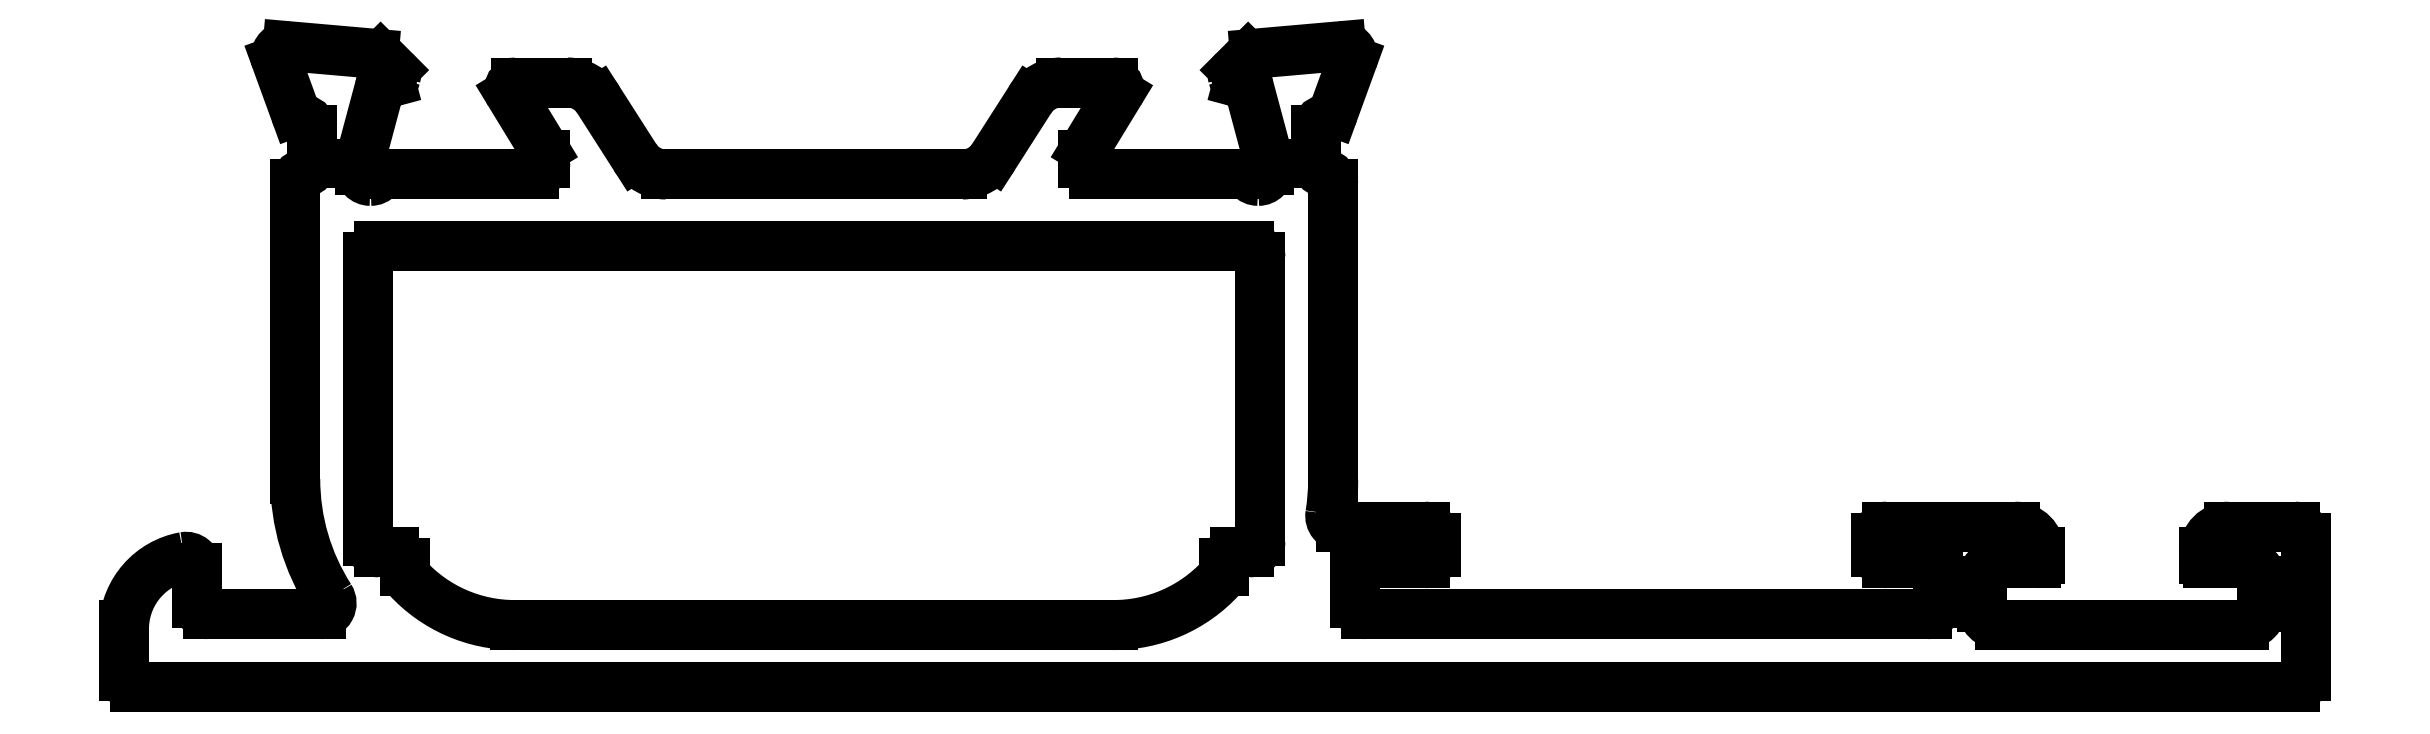
<metadata>
{"format":"dxf","ext":"dxf","renderer":"ezdxf+matplotlib","layout":"modelspace","background":"white","min_lineweight":24,"dpi":150}
</metadata>
<code>
0
SECTION
2
ENTITIES
0
ARC
8
0
10
849.4
20
444.9
30
0
40
0.3
50
85
51
90
0
ARC
8
0
10
849.4
20
444.9
30
0
40
0.3
50
90
51
180
0
LINE
8
0
10
851.8
20
445
30
0
11
849.5
21
445.2
31
0
0
ARC
8
0
10
849.4
20
444.9
30
0
40
0.2813
50
179.3
51
200.3
0
ARC
8
0
10
851.8
20
444.7
30
0
40
0.3
50
45
51
85
0
LINE
8
0
10
849.2
20
444.8
30
0
11
849.7
21
443.4
31
0
0
LINE
8
0
10
852.4
20
444.5
30
0
11
852
21
444.9
31
0
0
ARC
8
0
10
850
20
443.5
30
0
40
0.3
50
200
51
258.7
0
ARC
8
0
10
852.2
20
444.4
30
0
40
0.2
50
360
51
45
0
ARC
8
0
10
849.8
20
442.9
30
0
40
0.3
50
360
51
78.74
0
ARC
8
0
10
852.2
20
444.4
30
0
40
0.2
50
345
51
5.211e-10
0
LINE
8
0
10
850.1
20
442.9
30
0
11
850.1
21
442
31
0
0
ARC
8
0
10
852.2
20
444.4
30
0
40
0.2
50
285
51
345
0
ARC
8
0
10
849.8
20
442
30
0
40
0.3
50
283.3
51
0
0
LINE
8
0
10
852.1
20
444.1
30
0
11
852.3
21
444.2
31
0
0
ARC
8
0
10
850
20
441.4
30
0
40
0.3
50
103.3
51
180
0
ARC
8
0
10
852.2
20
443.9
30
0
40
0.2
50
105
51
165
0
LINE
8
0
10
849.7
20
441.4
30
0
11
849.7
21
433.3
31
0
0
LINE
8
0
10
851.5
20
442
30
0
11
852
21
444
31
0
0
ARC
8
0
10
855.7
20
433.3
30
0
40
6
50
180
51
212.7
0
ARC
8
0
10
851.7
20
441.9
30
0
40
0.3
50
165
51
180
0
ARC
8
0
10
850.4
20
429.9
30
0
40
0.3
50
270
51
32.66
0
LINE
8
0
10
851.4
20
441.8
30
0
11
851.4
21
441.9
31
0
0
LINE
8
0
10
850.4
20
429.6
30
0
11
847.3
21
429.6
31
0
0
ARC
8
0
10
851.7
20
441.8
30
0
40
0.3
50
180
51
270
0
ARC
8
0
10
847.3
20
429.9
30
0
40
0.3
50
180
51
270
0
ARC
8
0
10
851.7
20
441.8
30
0
40
0.3
50
270
51
318.2
0
LINE
8
0
10
847
20
429.9
30
0
11
847
21
430.9
31
0
0
ARC
8
0
10
852.2
20
441.4
30
0
40
0.3
50
90
51
138.2
0
ARC
8
0
10
846.7
20
430.9
30
0
40
0.3
50
360
51
100.2
0
LINE
8
0
10
856.2
20
441.7
30
0
11
852.2
21
441.7
31
0
0
ARC
8
0
10
847
20
429.2
30
0
40
2.005
50
100.2
51
177
0
ARC
8
0
10
856.2
20
442
30
0
40
0.3
50
270
51
3.474e-10
0
LINE
8
0
10
845
20
429.3
30
0
11
845
21
427.9
31
0
0
LINE
8
0
10
856.5
20
442.2
30
0
11
856.5
21
442
31
0
0
ARC
8
0
10
845.3
20
427.9
30
0
40
0.3
50
180
51
270
0
ARC
8
0
10
856.2
20
442.2
30
0
40
0.3
50
1.737e-10
51
31.4
0
LINE
8
0
10
845.3
20
427.6
30
0
11
904.6
21
427.6
31
0
0
LINE
8
0
10
855.6
20
443.9
30
0
11
856.5
21
442.4
31
0
0
ARC
8
0
10
904.6
20
427.9
30
0
40
0.3
50
270
51
0
0
ARC
8
0
10
855.7
20
444
30
0
40
0.2
50
180
51
211.4
0
LINE
8
0
10
904.9
20
427.9
30
0
11
904.9
21
431.7
31
0
0
ARC
8
0
10
855.7
20
444
30
0
40
0.2
50
90
51
180
0
ARC
8
0
10
904.6
20
431.7
30
0
40
0.3
50
4.343e-11
51
90
0
LINE
8
0
10
857.2
20
444.2
30
0
11
855.7
21
444.2
31
0
0
LINE
8
0
10
904.6
20
432
30
0
11
902.8
21
432
31
0
0
ARC
8
0
10
857.2
20
443.2
30
0
40
1
50
31.4
51
90
0
ARC
8
0
10
902.8
20
431.3
30
0
40
0.7
50
90
51
180
0
LINE
8
0
10
859
20
442.1
30
0
11
858
21
443.7
31
0
0
LINE
8
0
10
902.1
20
431.3
30
0
11
902.1
21
431.1
31
0
0
ARC
8
0
10
859.9
20
442.7
30
0
40
1
50
211.4
51
270
0
ARC
8
0
10
902.2
20
431.1
30
0
40
0.1
50
180
51
270
0
LINE
8
0
10
859.9
20
441.7
30
0
11
868
21
441.7
31
0
0
LINE
8
0
10
902.2
20
431
30
0
11
903.2
21
431
31
0
0
ARC
8
0
10
868
20
442.7
30
0
40
1
50
270
51
328.6
0
ARC
8
0
10
903.2
20
430.5
30
0
40
0.5
50
0
51
90
0
LINE
8
0
10
869.9
20
443.7
30
0
11
868.9
21
442.1
31
0
0
LINE
8
0
10
903.7
20
430.5
30
0
11
903.7
21
429.8
31
0
0
ARC
8
0
10
870.7
20
443.2
30
0
40
1
50
90
51
148.6
0
ARC
8
0
10
903.2
20
429.8
30
0
40
0.5
50
270
51
8.337e-10
0
LINE
8
0
10
872.1
20
444.2
30
0
11
870.7
21
444.2
31
0
0
LINE
8
0
10
903.2
20
429.3
30
0
11
896.5
21
429.3
31
0
0
ARC
8
0
10
872.1
20
444
30
0
40
0.2
50
5.211e-10
51
90
0
ARC
8
0
10
896.5
20
429.8
30
0
40
0.5
50
180
51
270
0
ARC
8
0
10
872.1
20
444
30
0
40
0.2
50
328.6
51
360
0
LINE
8
0
10
896
20
429.8
30
0
11
896
21
430.5
31
0
0
LINE
8
0
10
871.4
20
442.4
30
0
11
872.3
21
443.9
31
0
0
ARC
8
0
10
896.5
20
430.5
30
0
40
0.5
50
90
51
180
0
ARC
8
0
10
871.6
20
442.2
30
0
40
0.3
50
148.6
51
180
0
LINE
8
0
10
896.5
20
431
30
0
11
897.5
21
431
31
0
0
LINE
8
0
10
871.3
20
442
30
0
11
871.3
21
442.2
31
0
0
ARC
8
0
10
897.5
20
431.1
30
0
40
0.1
50
270
51
2.215e-09
0
ARC
8
0
10
871.6
20
442
30
0
40
0.2995
50
179.9
51
270.1
0
LINE
8
0
10
897.6
20
431.1
30
0
11
897.6
21
431.3
31
0
0
LINE
8
0
10
875.7
20
441.7
30
0
11
871.6
21
441.7
31
0
0
ARC
8
0
10
896.9
20
431.3
30
0
40
0.7
50
2.084e-09
51
90
0
ARC
8
0
10
875.7
20
441.4
30
0
40
0.3
50
41.81
51
90
0
LINE
8
0
10
896.9
20
432
30
0
11
894.8
21
432
31
0
0
ARC
8
0
10
876.1
20
441.8
30
0
40
0.3
50
221.8
51
270
0
LINE
8
0
10
894.8
20
432
30
0
11
893.4
21
432
31
0
0
ARC
8
0
10
876.1
20
441.8
30
0
40
0.3
50
270
51
4.776e-10
0
ARC
8
0
10
893.4
20
431.7
30
0
40
0.3
50
90
51
180
0
LINE
8
0
10
876.4
20
441.9
30
0
11
876.4
21
441.8
31
0
0
LINE
8
0
10
893.1
20
431.7
30
0
11
893.1
21
431.3
31
0
0
ARC
8
0
10
876.1
20
441.9
30
0
40
0.3
50
4.343e-10
51
15
0
ARC
8
0
10
893.4
20
431.3
30
0
40
0.3
50
180
51
270
0
LINE
8
0
10
875.9
20
444
30
0
11
876.4
21
442
31
0
0
LINE
8
0
10
893.4
20
431
30
0
11
894.5
21
431
31
0
0
ARC
8
0
10
875.7
20
443.9
30
0
40
0.2
50
15
51
75
0
ARC
8
0
10
894.5
20
430.7
30
0
40
0.3
50
4.343e-11
51
90
0
LINE
8
0
10
875.6
20
444.2
30
0
11
875.7
21
444.1
31
0
0
LINE
8
0
10
894.8
20
430.7
30
0
11
894.8
21
429.9
31
0
0
ARC
8
0
10
875.6
20
444.4
30
0
40
0.2
50
195
51
255
0
ARC
8
0
10
894.5
20
429.9
30
0
40
0.3
50
270
51
0
0
ARC
8
0
10
875.6
20
444.4
30
0
40
0.2
50
180
51
195
0
LINE
8
0
10
894.5
20
429.6
30
0
11
879.1
21
429.6
31
0
0
ARC
8
0
10
875.6
20
444.4
30
0
40
0.2
50
135
51
180
0
ARC
8
0
10
879.1
20
429.9
30
0
40
0.3
50
180
51
270
0
LINE
8
0
10
875.8
20
444.9
30
0
11
875.5
21
444.5
31
0
0
LINE
8
0
10
878.8
20
429.9
30
0
11
878.8
21
430.7
31
0
0
ARC
8
0
10
876.1
20
444.7
30
0
40
0.3
50
95
51
135
0
ARC
8
0
10
879.1
20
430.7
30
0
40
0.3
50
90
51
180
0
LINE
8
0
10
878.4
20
445.2
30
0
11
876
21
445
31
0
0
LINE
8
0
10
879.1
20
431
30
0
11
880.7
21
431
31
0
0
ARC
8
0
10
878.4
20
444.9
30
0
40
0.3
50
90
51
95
0
ARC
8
0
10
880.7
20
431.3
30
0
40
0.3
50
270
51
0
0
ARC
8
0
10
878.4
20
444.9
30
0
40
0.3
50
5.211e-10
51
90
0
LINE
8
0
10
881
20
431.3
30
0
11
881
21
431.7
31
0
0
ARC
8
0
10
878.4
20
444.9
30
0
40
0.2813
50
339.7
51
0.664
0
ARC
8
0
10
880.7
20
431.7
30
0
40
0.3
50
0
51
90
0
LINE
8
0
10
878.2
20
443.4
30
0
11
878.7
21
444.8
31
0
0
LINE
8
0
10
880.7
20
432
30
0
11
878.4
21
432
31
0
0
ARC
8
0
10
877.9
20
443.5
30
0
40
0.3
50
280.5
51
340
0
ARC
8
0
10
878.4
20
432.3
30
0
40
0.3
50
170.9
51
270
0
ARC
8
0
10
878
20
442.9
30
0
40
0.3
50
100.5
51
180
0
ARC
8
0
10
872.2
20
433.3
30
0
40
6
50
350.9
51
1.915e-09
0
LINE
8
0
10
877.7
20
442.9
30
0
11
877.7
21
442
31
0
0
LINE
8
0
10
878.2
20
433.3
30
0
11
878.2
21
441.4
31
0
0
ARC
8
0
10
878
20
442
30
0
40
0.3
50
180
51
256.7
0
ARC
8
0
10
877.9
20
441.4
30
0
40
0.3
50
8.685e-11
51
76.69
0
ARC
8
0
10
853
20
430.8
30
0
40
0.3
50
180
51
222.6
0
ARC
8
0
10
855.7
20
433.3
30
0
40
4
50
222.6
51
270
0
LINE
8
0
10
852.7
20
430.8
30
0
11
852.7
21
431
31
0
0
LINE
8
0
10
855.7
20
429.3
30
0
11
872.1
21
429.3
31
0
0
ARC
8
0
10
852.4
20
431
30
0
40
0.3
50
0
51
90
0
ARC
8
0
10
872.2
20
433.3
30
0
40
4
50
269.6
51
317.4
0
LINE
8
0
10
852.4
20
431.3
30
0
11
852
21
431.3
31
0
0
ARC
8
0
10
874.9
20
430.8
30
0
40
0.3
50
317.4
51
360
0
ARC
8
0
10
852
20
431.6
30
0
40
0.3
50
180
51
270
0
LINE
8
0
10
875.2
20
431
30
0
11
875.2
21
430.8
31
0
0
LINE
8
0
10
851.7
20
431.6
30
0
11
851.7
21
439.4
31
0
0
ARC
8
0
10
875.5
20
431
30
0
40
0.3
50
90
51
180
0
ARC
8
0
10
852
20
439.4
30
0
40
0.3
50
90
51
180
0
LINE
8
0
10
875.9
20
431.3
30
0
11
875.5
21
431.3
31
0
0
LINE
8
0
10
852
20
439.7
30
0
11
875.9
21
439.7
31
0
0
ARC
8
0
10
875.9
20
431.6
30
0
40
0.3
50
270
51
0
0
ARC
8
0
10
875.9
20
439.4
30
0
40
0.3
50
0
51
90
0
LINE
8
0
10
876.2
20
439.4
30
0
11
876.2
21
431.6
31
0
0
ENDSEC
0
EOF

</code>
